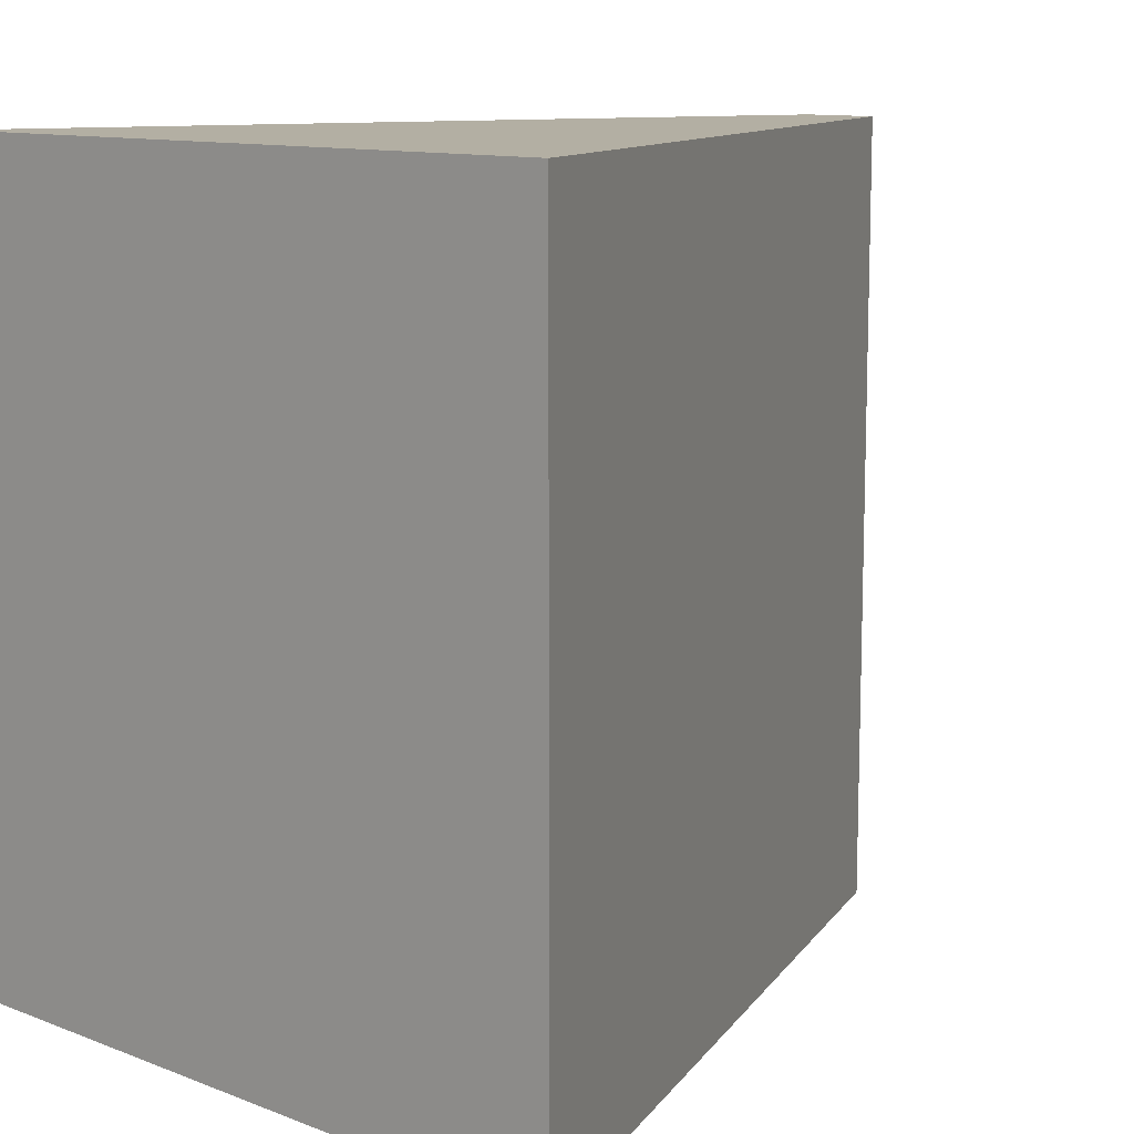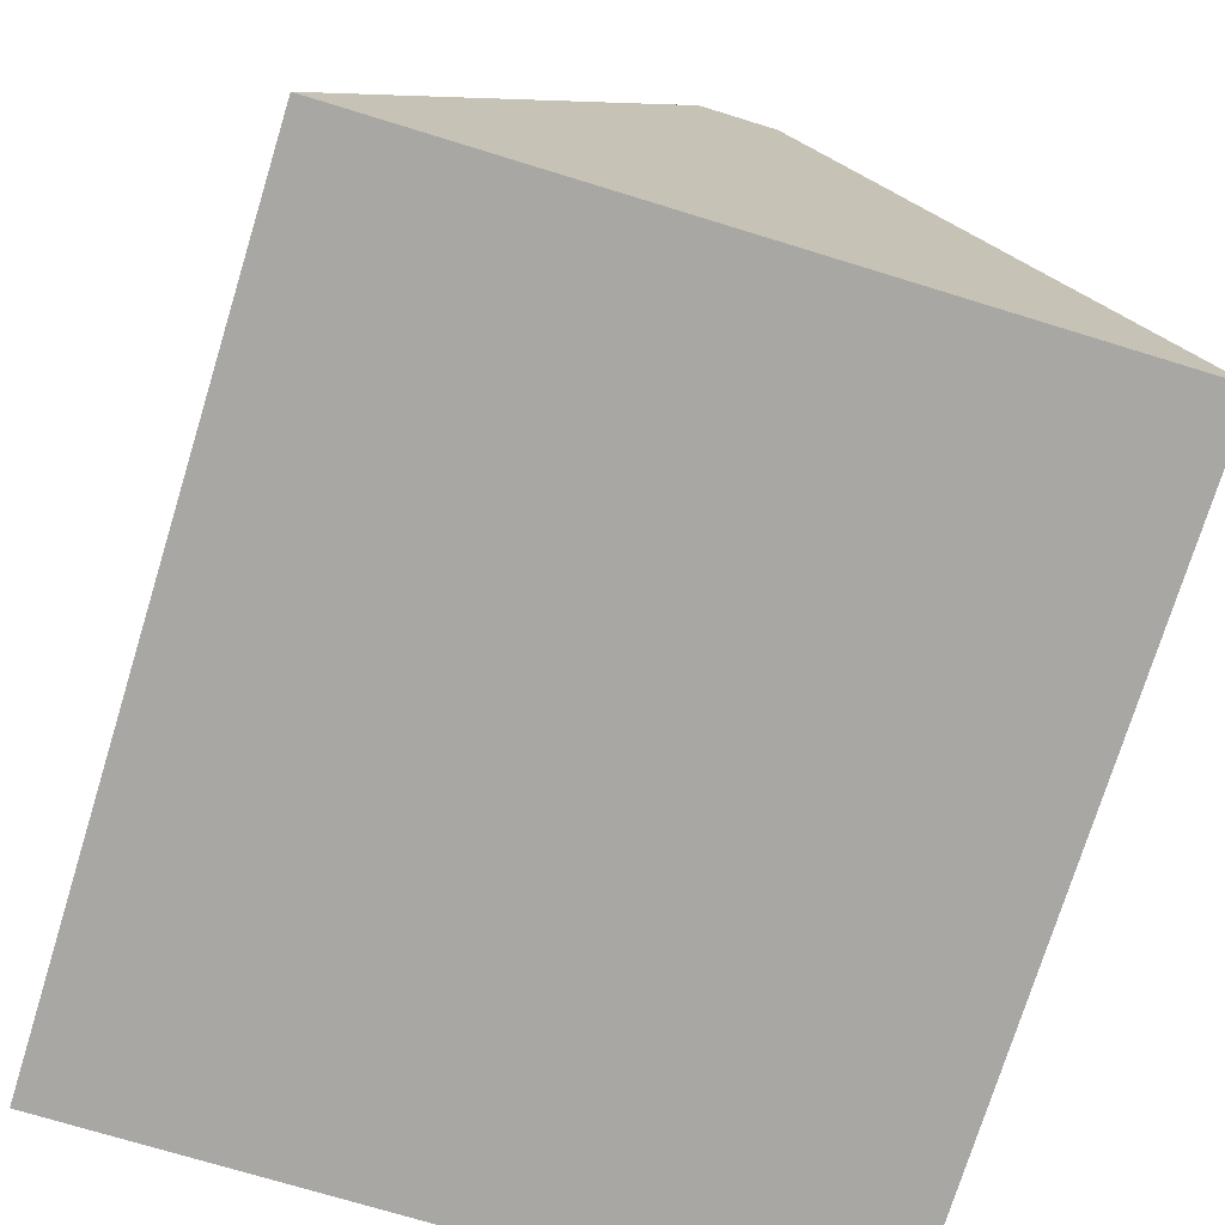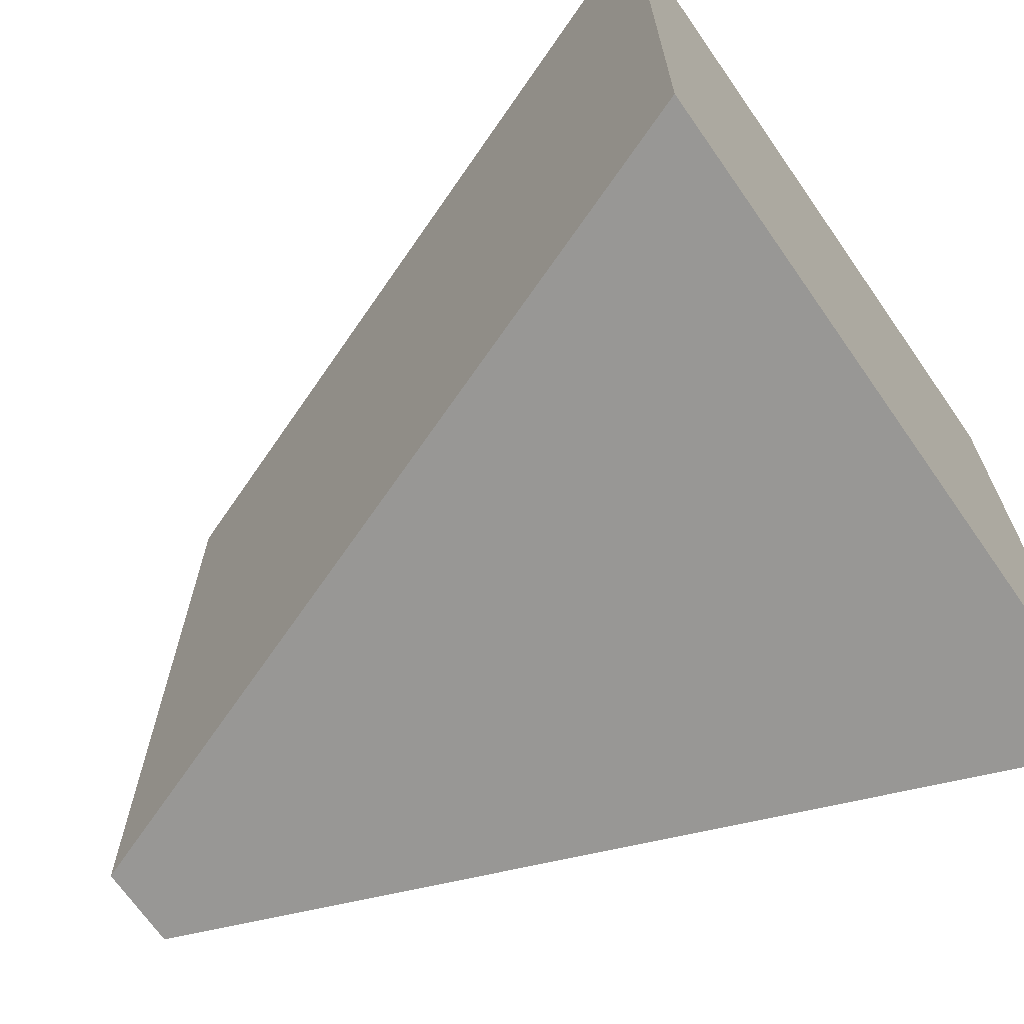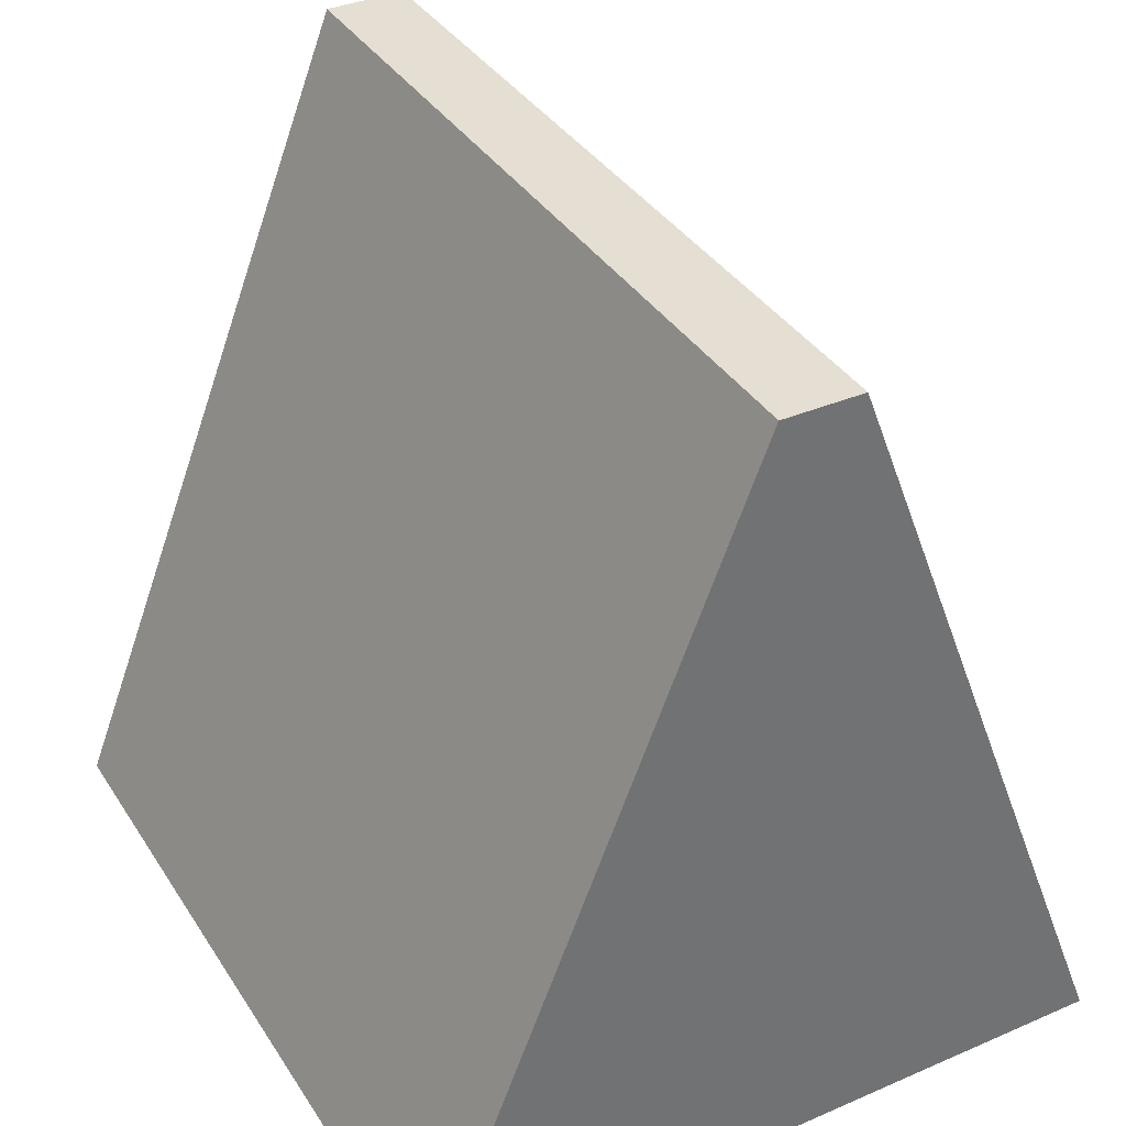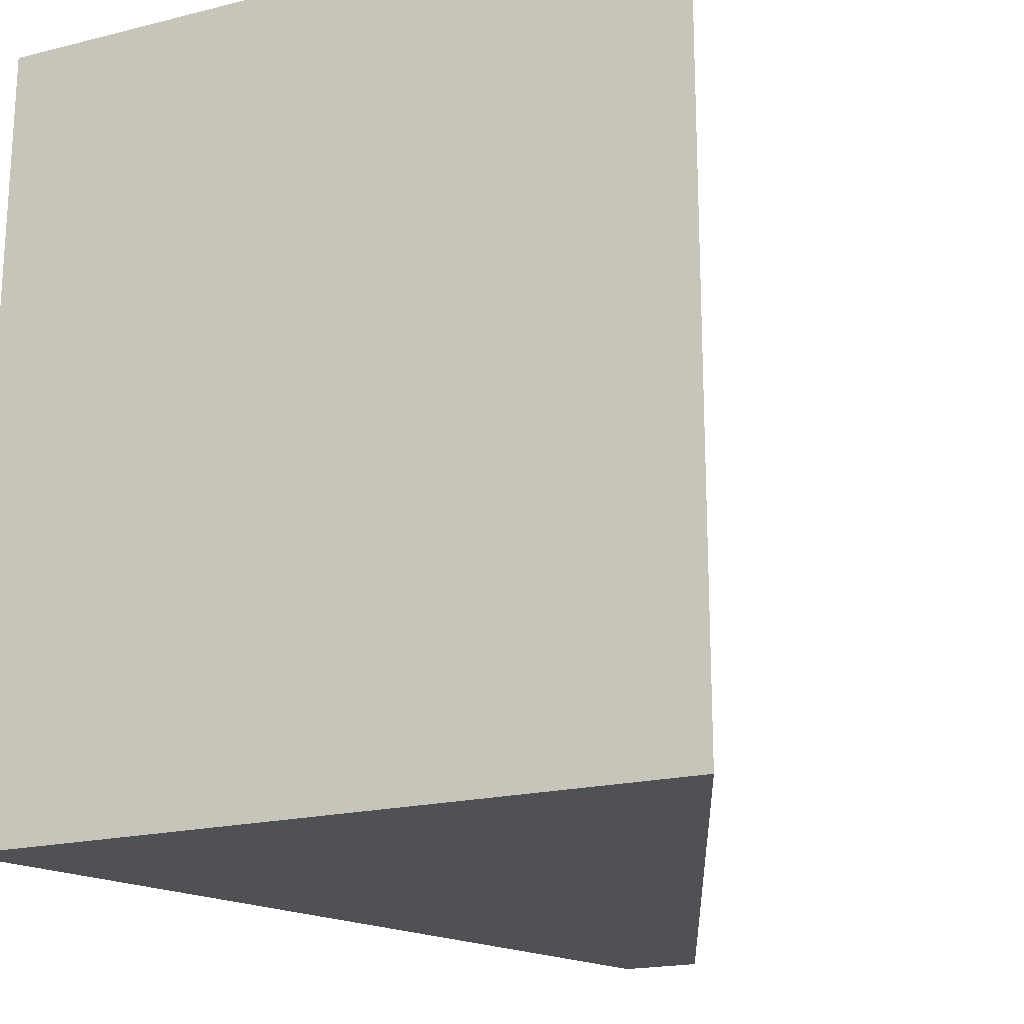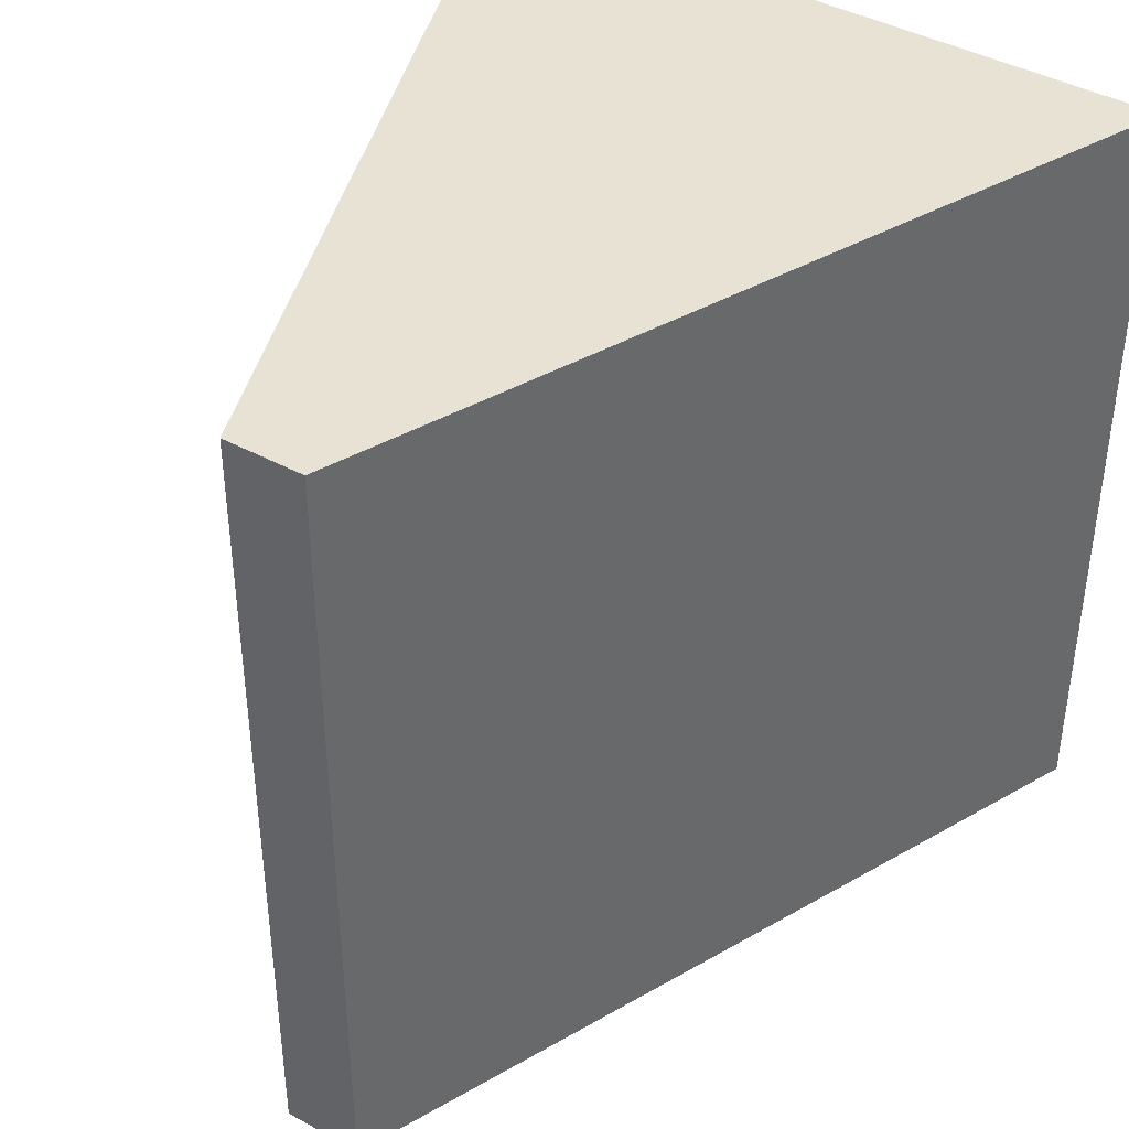
<metadata>
{"format":"obj","ext":"obj","renderer":"f3d","projection":"perspective","resolution":1024,"background":"white","views":[{"elev":11.1,"azim":42.5,"up":"+Z"},{"elev":-74.5,"azim":162.9,"up":"+Y"},{"elev":-68.2,"azim":-55.7,"up":"+Z"},{"elev":36.8,"azim":151.2,"up":"+Y"},{"elev":-19.6,"azim":24.3,"up":"+Z"},{"elev":40.8,"azim":-146.2,"up":"+Z"}]}
</metadata>
<code>
v 0.1 -0.1 0
v 9 -0.2 0
v 4 10 0
v 5 10 0
v 4 10 0
v 4 10 10
v 0.1 -0.1 0
v 0.1 -0.1 10
v 5 10 0
v 5 10 10
v 4 10 0
v 4 10 10
v 9 -0.2 0
v 9 -0.2 10
v 5 10 0
v 5 10 10
v 0.1 -0.1 0
v 0.1 -0.1 10
v 9 -0.2 0
v 9 -0.2 10
v 0.1 -0.1 10
v 9 -0.2 10
v 4 10 10
v 5 10 10
f 2 1 4
f 6 5 7
f 10 9 11
f 14 13 15
f 18 17 19
f 22 24 21
f 1 3 4
f 6 7 8
f 10 11 12
f 14 15 16
f 18 19 20
f 24 23 21

</code>
